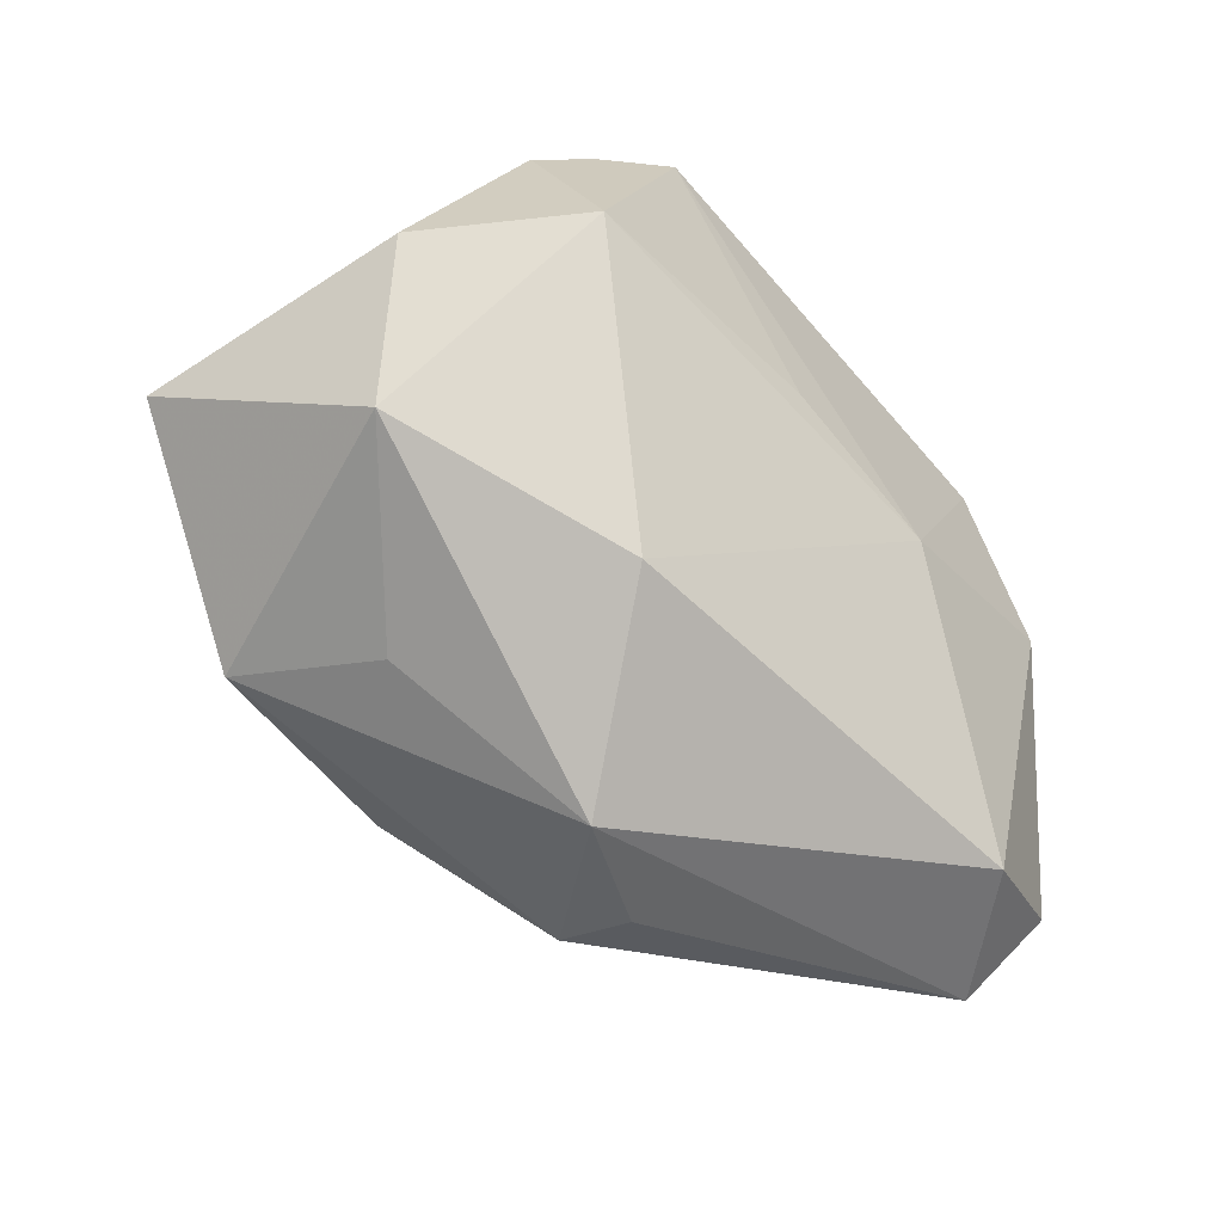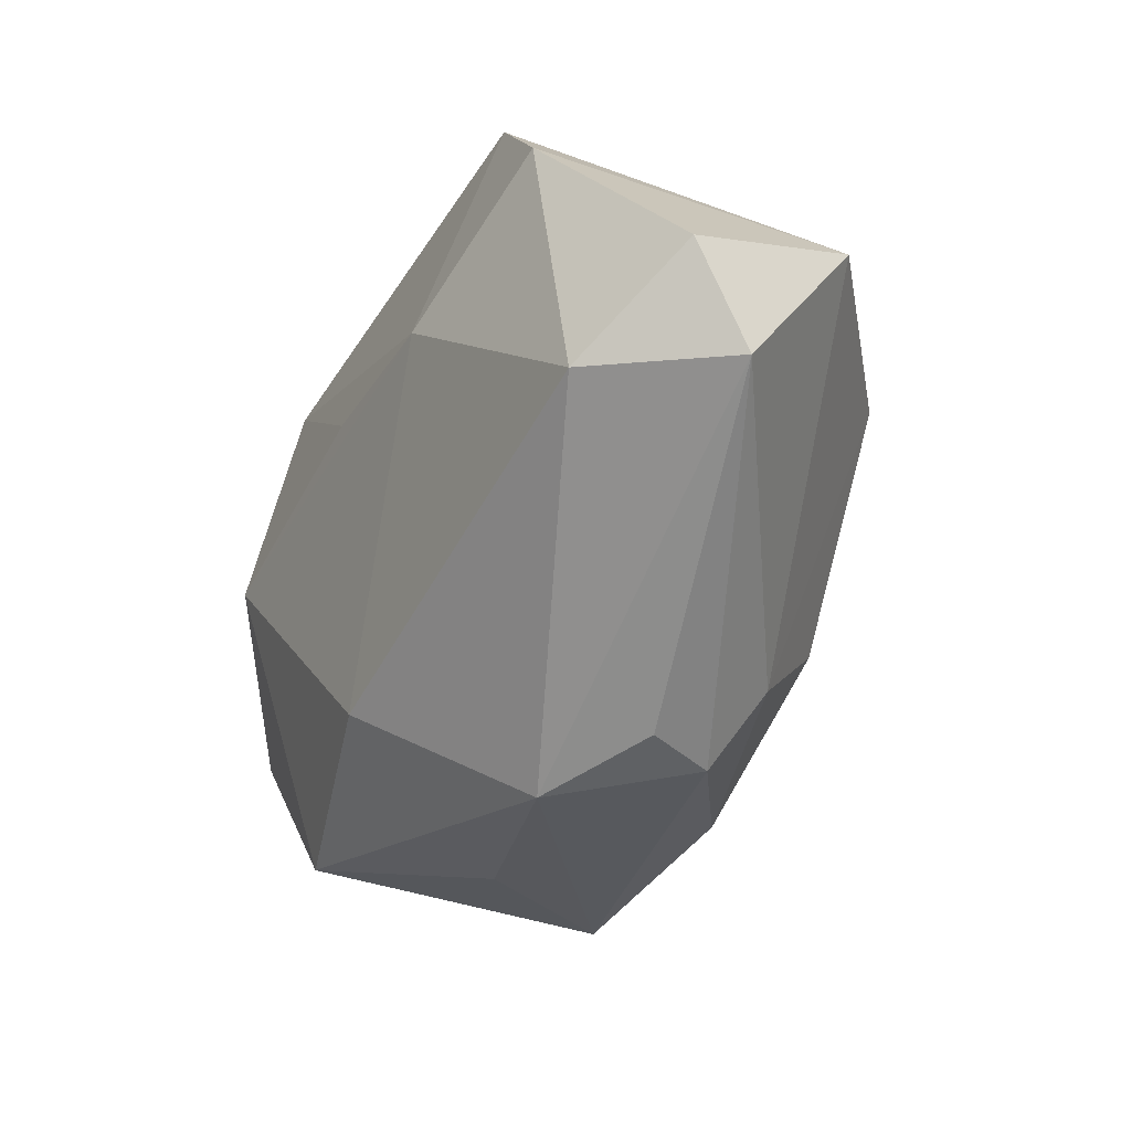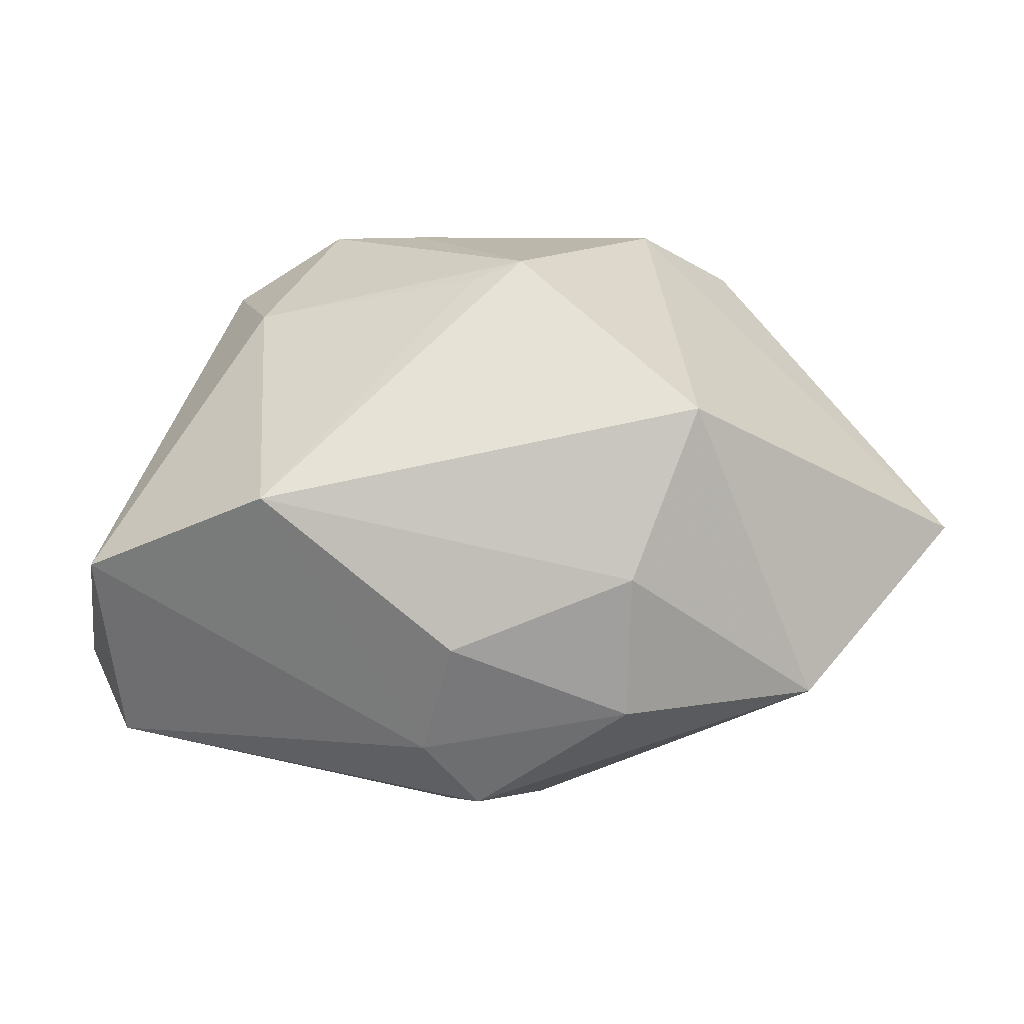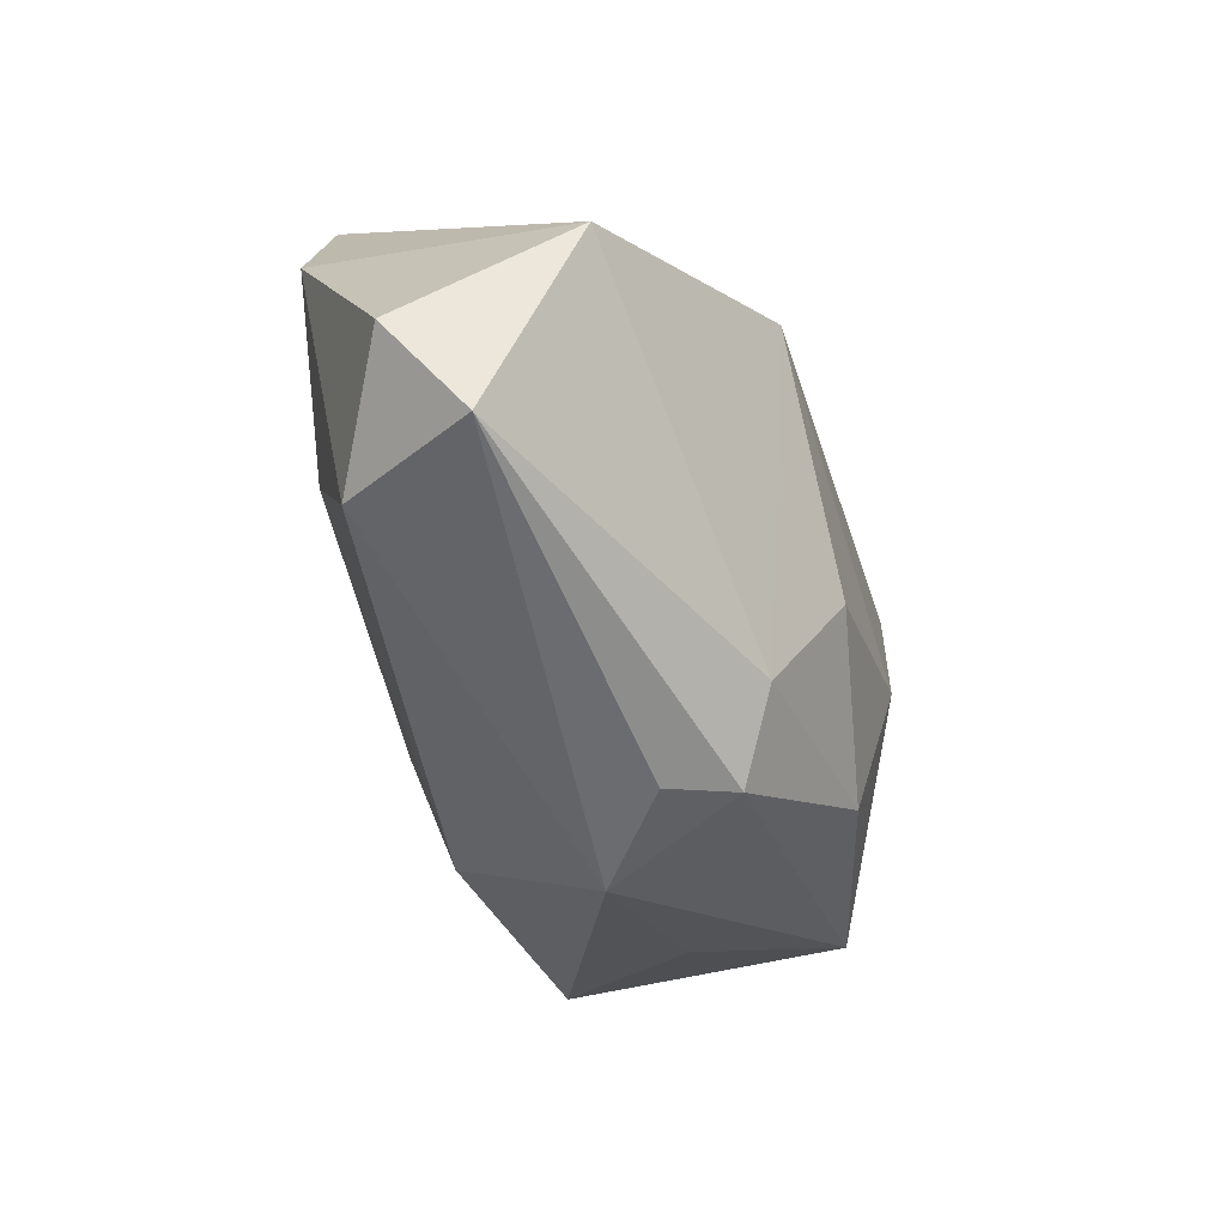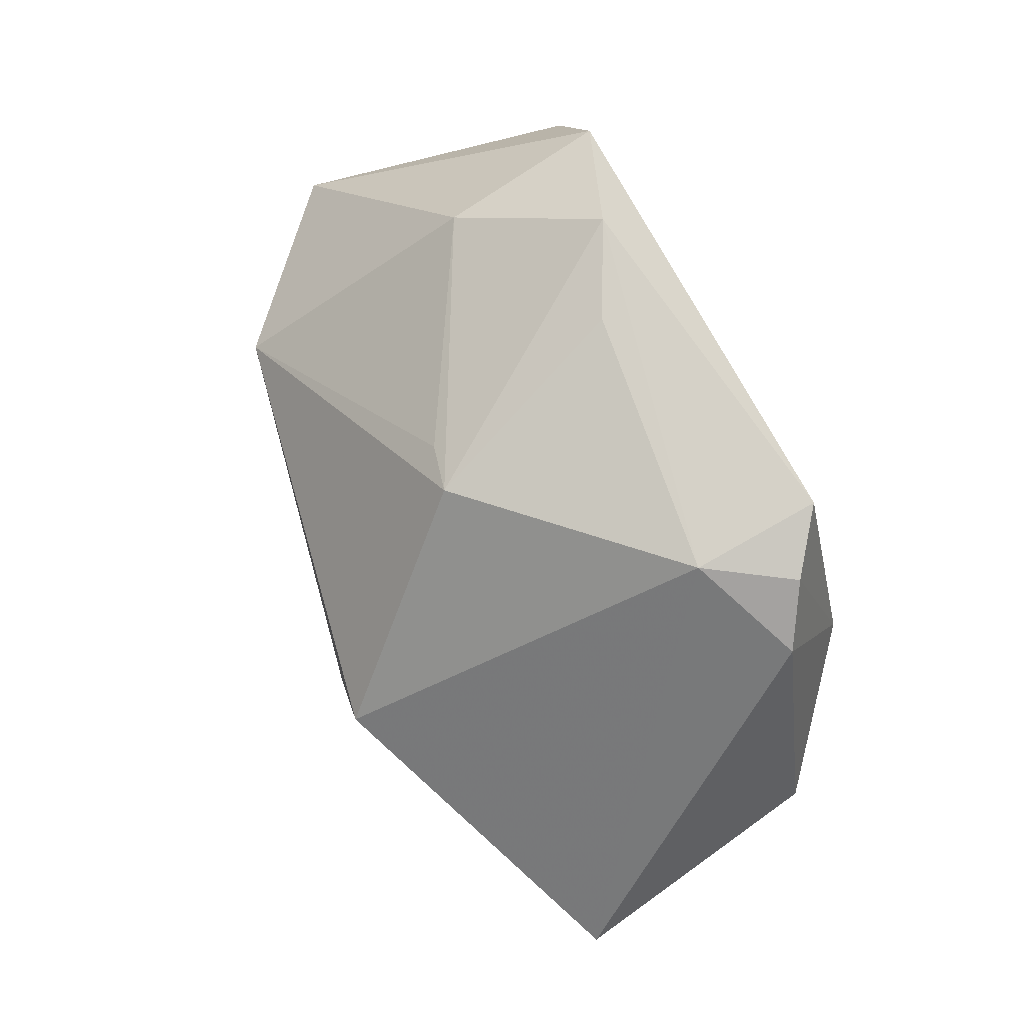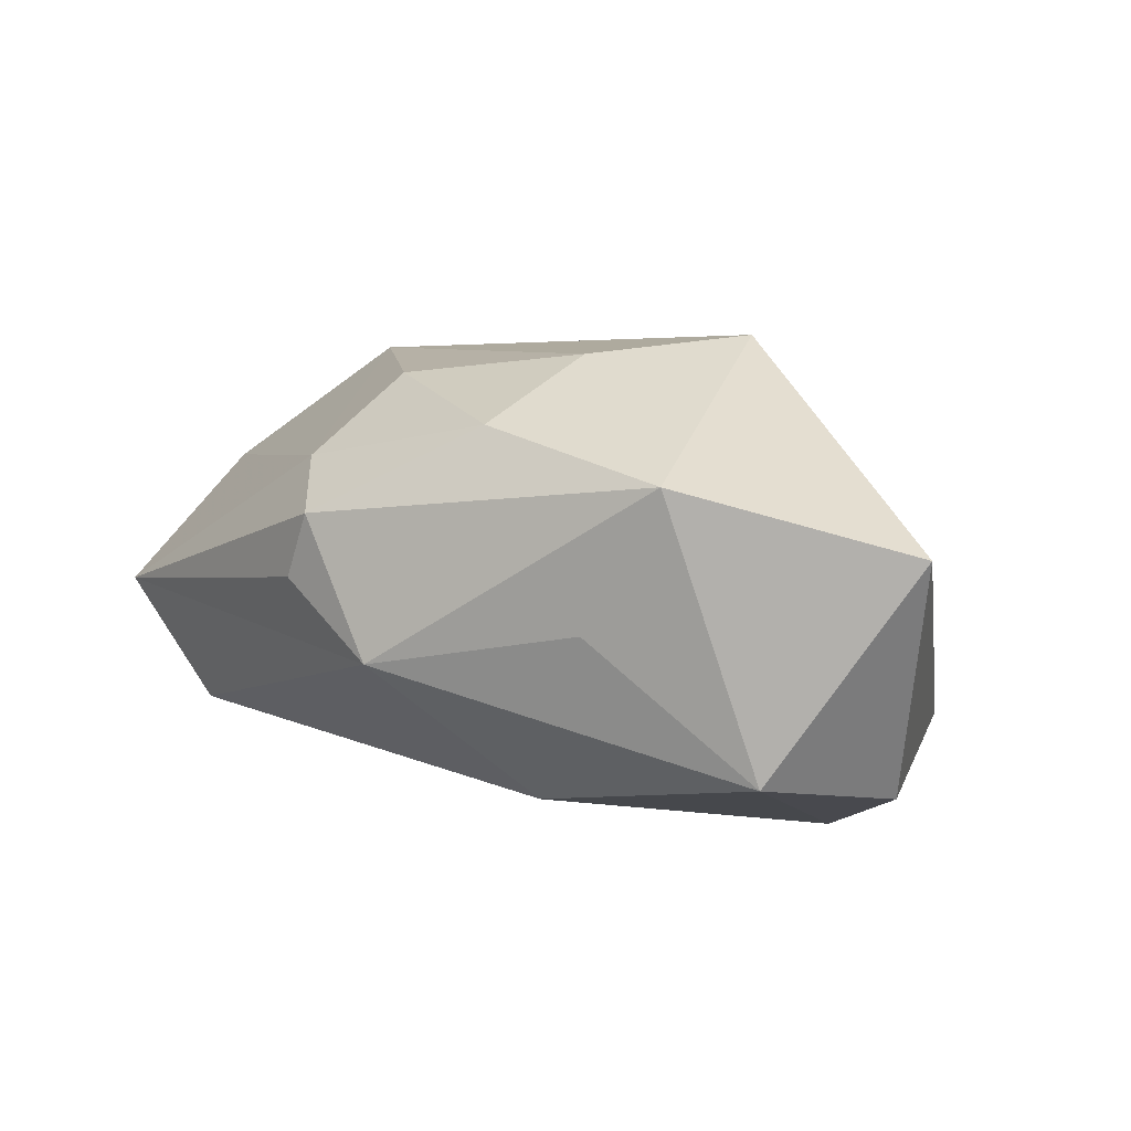
<metadata>
{"format":"obj","ext":"obj","renderer":"f3d","projection":"perspective","resolution":1024,"background":"white","views":[{"elev":-49.8,"azim":133.2,"up":"+Y"},{"elev":-52.9,"azim":-118.3,"up":"+Y"},{"elev":2.6,"azim":-9.7,"up":"+Y"},{"elev":-48.5,"azim":-82.9,"up":"+Y"},{"elev":79.5,"azim":64.7,"up":"+Y"},{"elev":19.1,"azim":43.1,"up":"+Z"}]}
</metadata>
<code>
v 0.0001333 0.03485 0.01246
v 0.01081 -0.008019 0.03539
v -0.03449 0.02759 -0.004855
v -0.04612 0.0098 -0.02645
v 0.02229 0.04028 -0.02825
v 0.005026 -0.04123 0.001722
v -0.00608 0.03247 0.01109
v -0.04214 -0.02853 -0.01946
v 0.0298 -0.02938 0.008498
v 0.03739 -0.0241 0.02718
v 0.01798 -0.02389 -0.01796
v 0.01126 -0.02628 0.03005
v -0.006814 -0.03957 0.01804
v -0.01494 -0.0313 0.02207
v -0.05923 -0.02096 -0.01334
v -0.05443 -0.03136 -0.003905
v -0.02219 0.04028 -0.02048
v 0.02351 0.04028 -0.0116
v -0.01944 0.003735 -0.02921
v -0.05901 -0.007049 0.008177
v -0.009489 -0.04049 0.009299
v 0.01957 0.01435 0.03539
v -0.01034 0.04021 -0.01468
v 0.03754 0.03451 -0.01843
v 0.03018 0.03897 -0.02257
v 0.0355 0.01354 -0.02874
v -0.03681 0.002626 0.02648
v 0.06012 -0.002452 0.01821
v 0.05384 0.002066 -0.01541
v 0.002166 0.01155 -0.02929
v -0.01239 -0.01731 0.03072
v -0.03659 0.03114 -0.02589
v 0.04895 -0.01897 -0.008801
f 28 18 22
f 14 20 16
f 27 20 14
f 28 22 10
f 2 22 27
f 12 10 2
f 2 10 22
f 4 20 32
f 27 22 1
f 1 22 18
f 4 8 15
f 15 8 16
f 15 20 4
f 16 20 15
f 24 18 28
f 11 26 33
f 28 10 33
f 11 8 19
f 19 26 11
f 19 8 4
f 4 32 19
f 31 14 12
f 12 2 31
f 27 14 31
f 31 2 27
f 3 20 27
f 3 32 20
f 17 32 3
f 3 1 17
f 18 17 23
f 23 1 18
f 17 1 23
f 29 24 28
f 26 24 29
f 28 33 29
f 29 33 26
f 5 17 18
f 5 32 17
f 5 19 32
f 9 33 10
f 13 10 12
f 12 14 13
f 13 14 16
f 27 1 7
f 7 3 27
f 1 3 7
f 18 24 25
f 25 5 18
f 25 24 26
f 26 5 25
f 26 19 30
f 30 5 26
f 19 5 30
f 6 9 10
f 10 13 6
f 33 9 6
f 11 33 6
f 16 8 6
f 6 8 11
f 21 13 16
f 16 6 21
f 21 6 13

</code>
